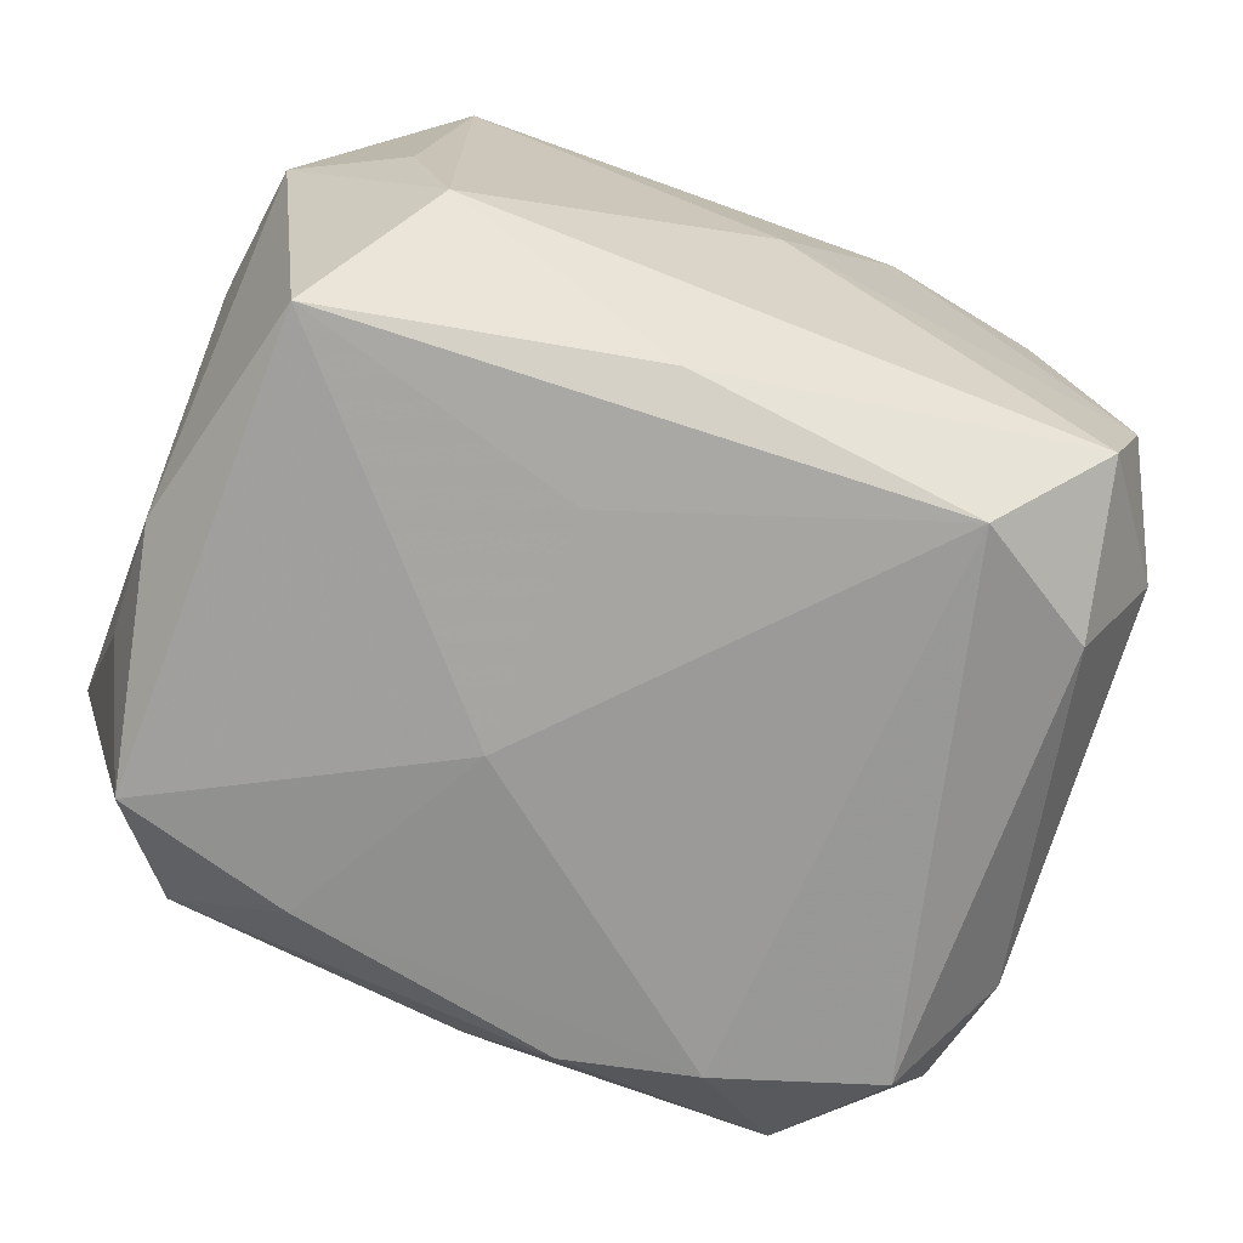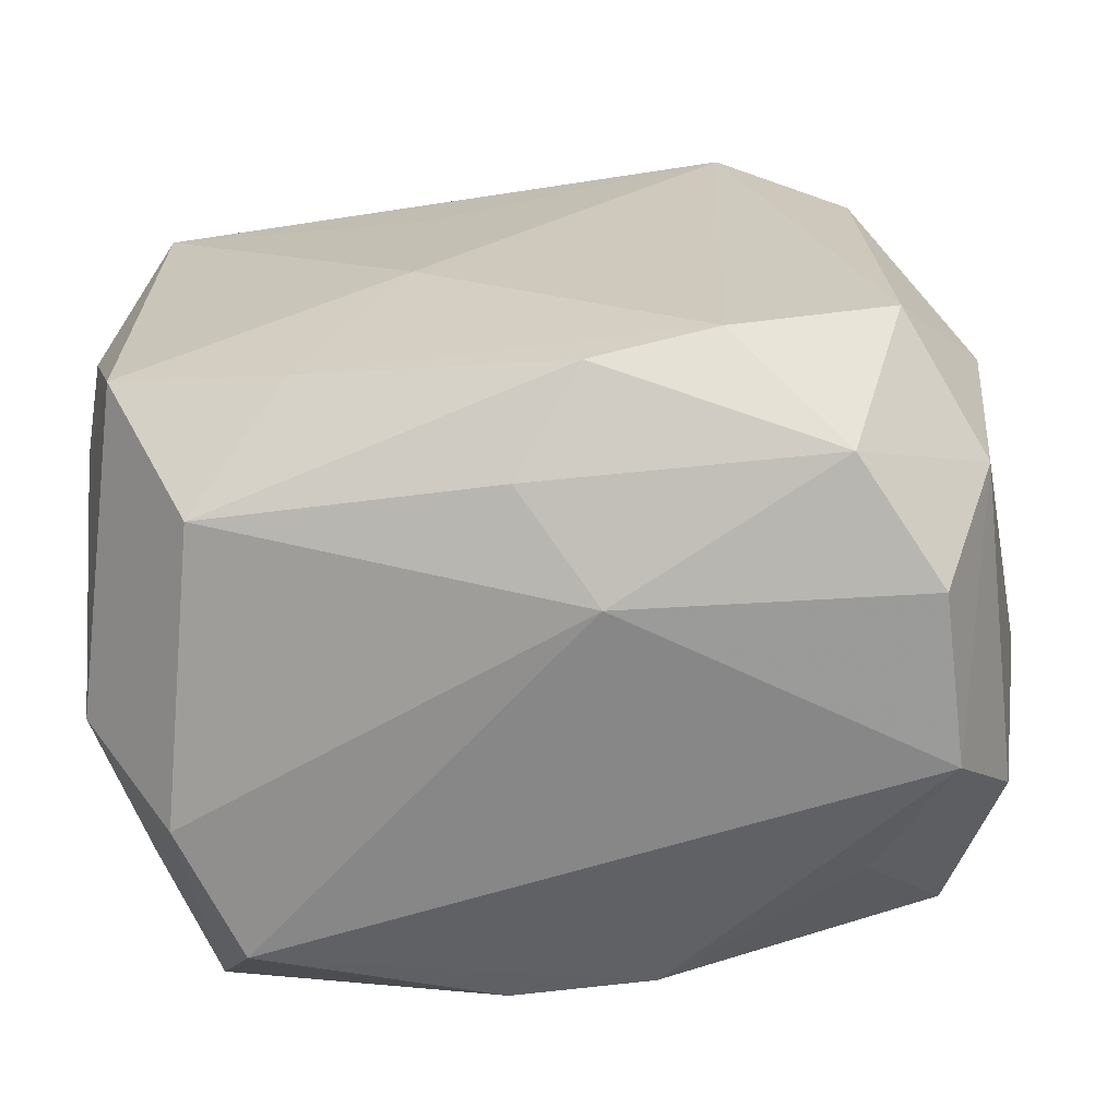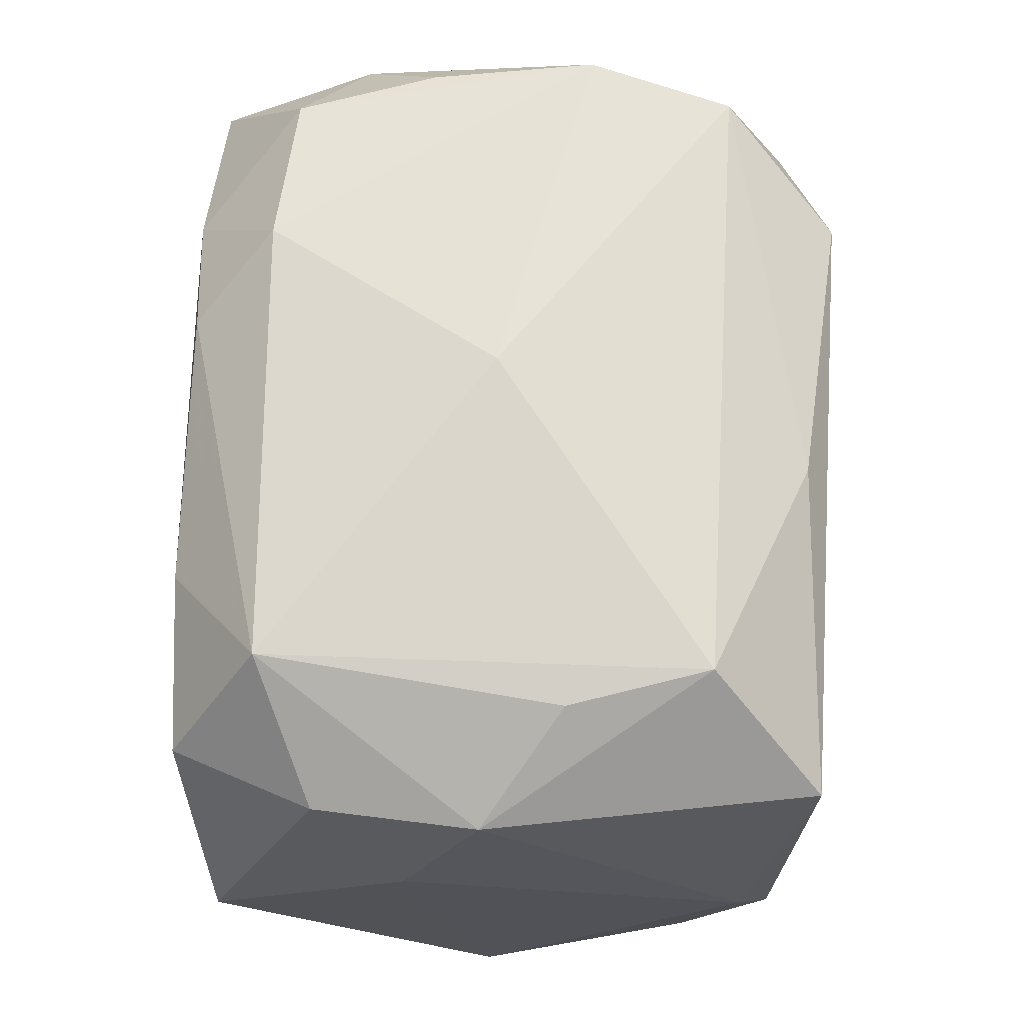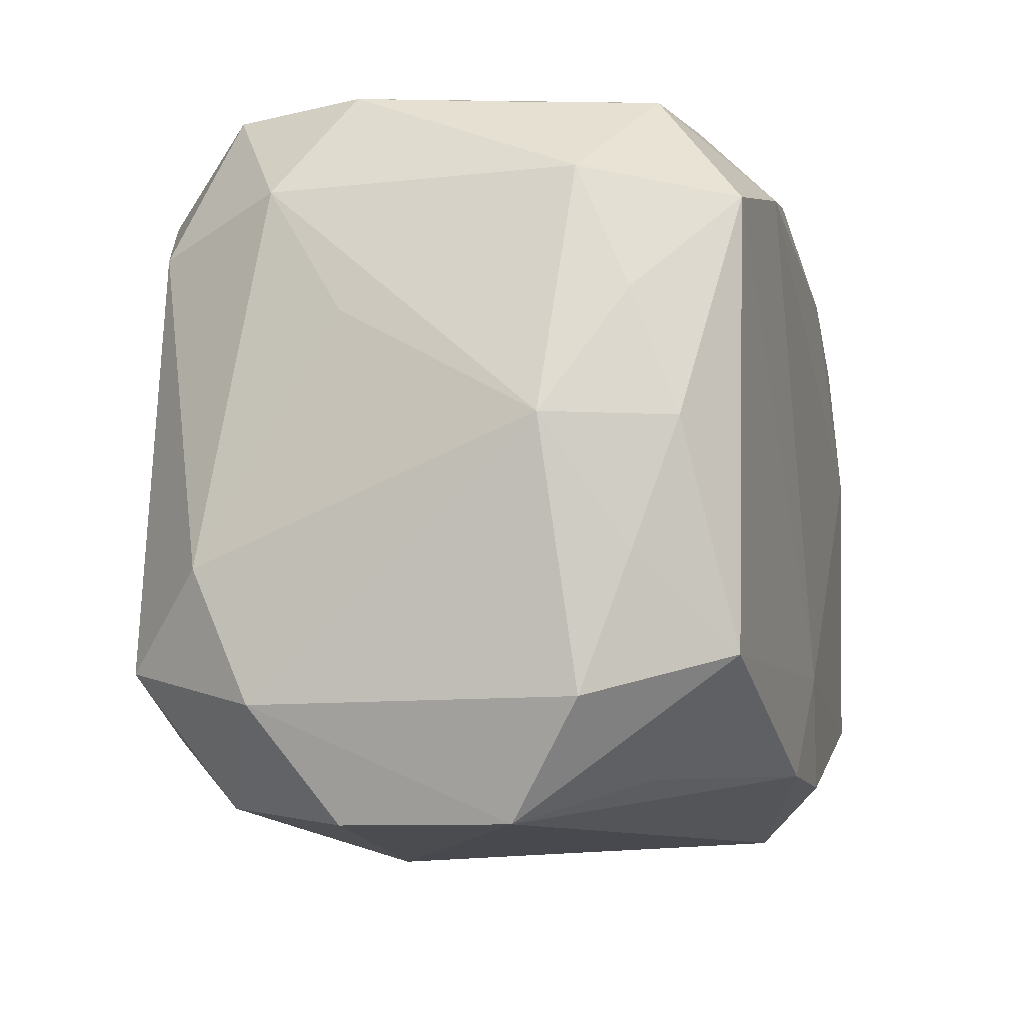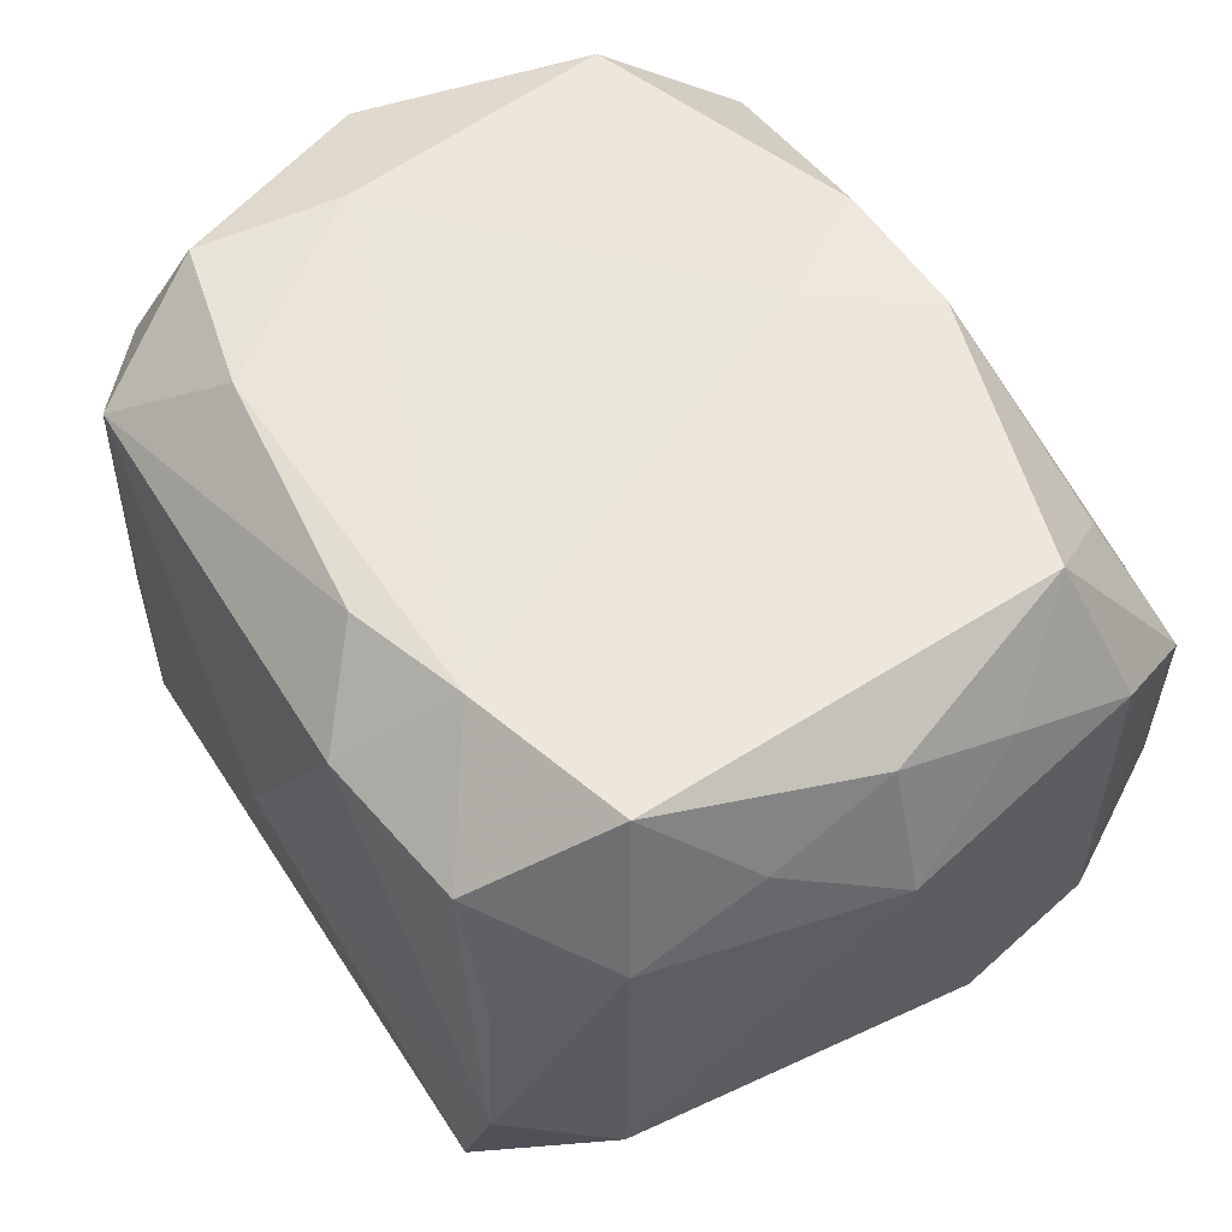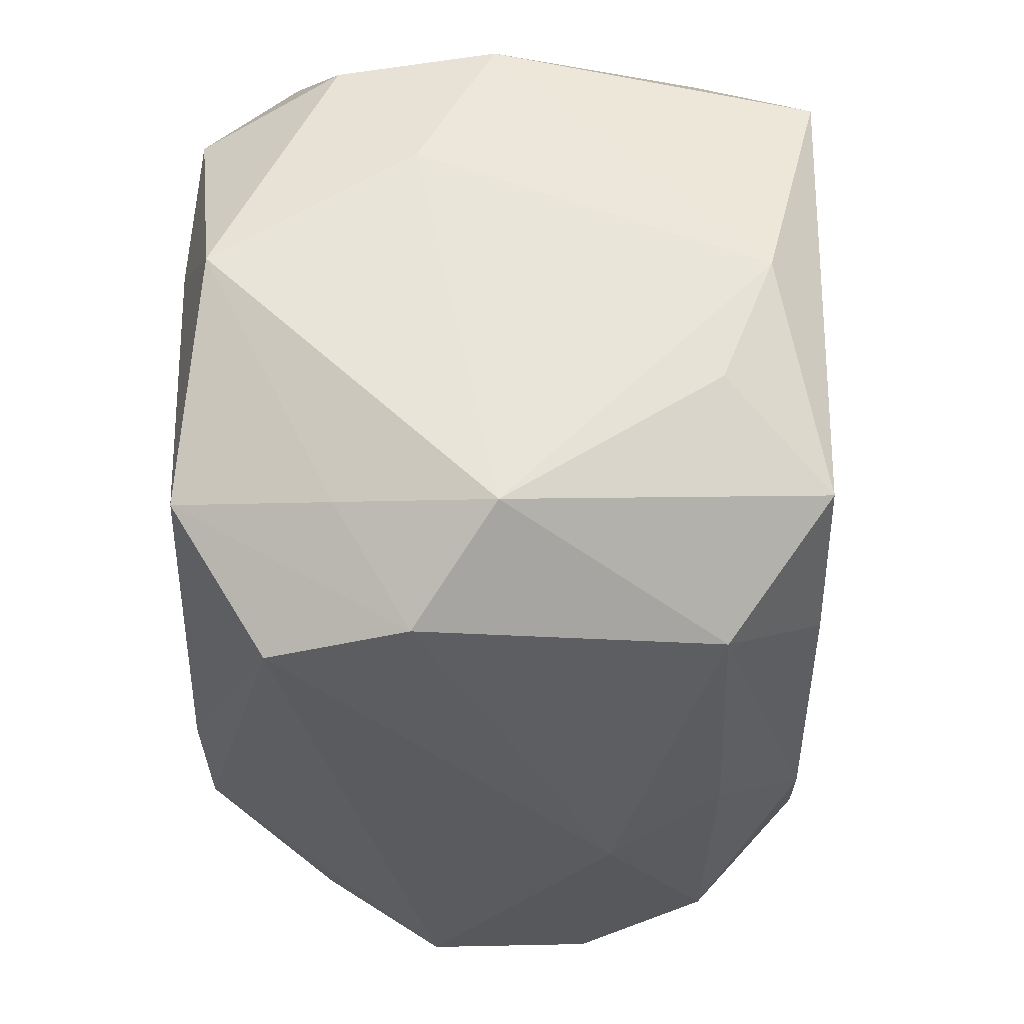
<metadata>
{"format":"obj","ext":"obj","renderer":"f3d","projection":"perspective","resolution":1024,"background":"white","views":[{"elev":-71.4,"azim":158.6,"up":"+Z"},{"elev":-68.1,"azim":-173.4,"up":"+Y"},{"elev":68.2,"azim":92.2,"up":"+Y"},{"elev":-12.5,"azim":-75.6,"up":"+Y"},{"elev":54.7,"azim":-122.2,"up":"+Z"},{"elev":-30.8,"azim":90.4,"up":"+Y"}]}
</metadata>
<code>
v -0.03505 0.0201 0.01349
v -0.006904 0.02505 0.02636
v 0.03039 -0.01816 0.02601
v -0.01739 0.02202 0.02713
v -0.03501 -0.001135 0.02164
v 0.0357 0.02357 0.0006637
v 0.02387 0.02997 -0.01729
v -0.02291 -0.02808 0.0168
v -0.02443 -0.02969 -0.01819
v -0.03498 -0.0226 -0.01355
v -0.03025 -0.03203 0.00699
v -0.01302 0.0306 0.01984
v -0.03492 -0.02281 0.0134
v -0.005626 -0.02623 0.02611
v -0.03589 -0.01156 -0.01803
v 0.03098 -0.01783 -0.02601
v 0.0001036 -0.01697 0.02713
v -0.00547 -0.02559 -0.02606
v -0.03473 0.02025 -0.01254
v -0.02904 0.01708 -0.02384
v 0.03568 0.001211 -0.02177
v -0.02948 -0.01889 -0.02544
v 0.02507 -0.02785 -0.01769
v -0.03108 0.01763 0.02627
v 0.03724 0.0007479 0.02364
v 0.03724 0.01139 0.006991
v -0.03083 0.02946 -0.006358
v 0.005032 0.02591 -0.02516
v -0.02689 0.02985 -0.01818
v -0.03644 0.009071 -0.00584
v -0.004983 -0.03289 -0.009168
v -0.03509 -0.01166 0.01771
v 0.02389 0.02971 0.01877
v 0.03678 -0.02154 0.000162
v 0.03017 -0.02929 0.006927
v 0.0289 0.01888 0.02598
v -0.001112 0.03228 0.0006584
v -0.0182 0.0239 -0.02762
v 0.02649 0.006605 0.02713
v -0.02609 0.02843 0.01865
v -0.03015 -0.03181 -0.007257
v 0.02599 -0.02939 0.01852
v -0.03881 -0.001119 0.01113
v -0.02919 -0.01917 0.02508
v 0.007836 -0.00433 -0.02828
v 0.03117 0.02086 -0.02662
v -0.01602 -0.02282 -0.0266
v 0.02702 0.02917 -0.005786
v 0.03428 0.02251 0.01408
v -0.02978 0.02826 0.007188
v 0.007887 0.01465 -0.02755
v 0.03535 -0.009483 -0.01746
v -0.03552 0.009425 0.01788
v 0.01661 -0.02165 -0.02613
v 0.03375 -0.01995 0.01297
v 0.01513 0.02233 0.02657
v 0.006354 -0.02605 0.02628
v 0.0005811 -0.02975 -0.01857
f 31 11 41
f 31 41 9
f 4 24 17
f 17 24 44
f 37 33 7
f 46 7 6
f 34 16 52
f 26 25 34
f 36 33 56
f 17 57 3
f 31 9 58
f 21 16 46
f 52 16 21
f 46 6 21
f 21 6 26
f 26 34 21
f 21 34 52
f 23 35 31
f 23 34 35
f 16 34 23
f 31 58 23
f 46 16 45
f 43 19 30
f 1 19 43
f 27 1 50
f 19 1 27
f 56 33 2
f 2 4 56
f 14 57 17
f 17 44 14
f 11 44 13
f 5 44 24
f 46 38 28
f 28 7 46
f 49 25 26
f 26 6 49
f 49 36 25
f 49 6 33
f 33 36 49
f 48 7 33
f 33 6 48
f 48 6 7
f 35 3 42
f 42 3 57
f 31 35 42
f 57 14 42
f 42 11 31
f 42 14 11
f 55 34 25
f 25 3 55
f 35 34 55
f 55 3 35
f 51 38 46
f 46 45 51
f 51 45 38
f 38 45 47
f 43 30 15
f 15 19 20
f 15 30 19
f 53 1 43
f 24 1 53
f 43 5 53
f 53 5 24
f 29 38 20
f 20 19 29
f 19 27 29
f 29 28 38
f 7 28 29
f 37 7 29
f 29 27 37
f 12 2 33
f 12 33 37
f 4 2 12
f 37 27 12
f 8 44 11
f 11 14 8
f 8 14 44
f 43 13 32
f 32 5 43
f 32 13 44
f 44 5 32
f 25 36 39
f 39 3 25
f 39 36 56
f 17 3 39
f 39 4 17
f 56 4 39
f 16 23 54
f 54 45 16
f 54 47 45
f 10 9 41
f 43 15 10
f 10 41 11
f 11 13 10
f 10 13 43
f 40 27 50
f 40 12 27
f 50 1 40
f 40 1 24
f 24 4 40
f 4 12 40
f 47 54 18
f 18 54 23
f 18 23 58
f 18 58 9
f 9 47 18
f 9 10 22
f 22 10 15
f 22 47 9
f 38 47 22
f 22 15 20
f 20 38 22

</code>
